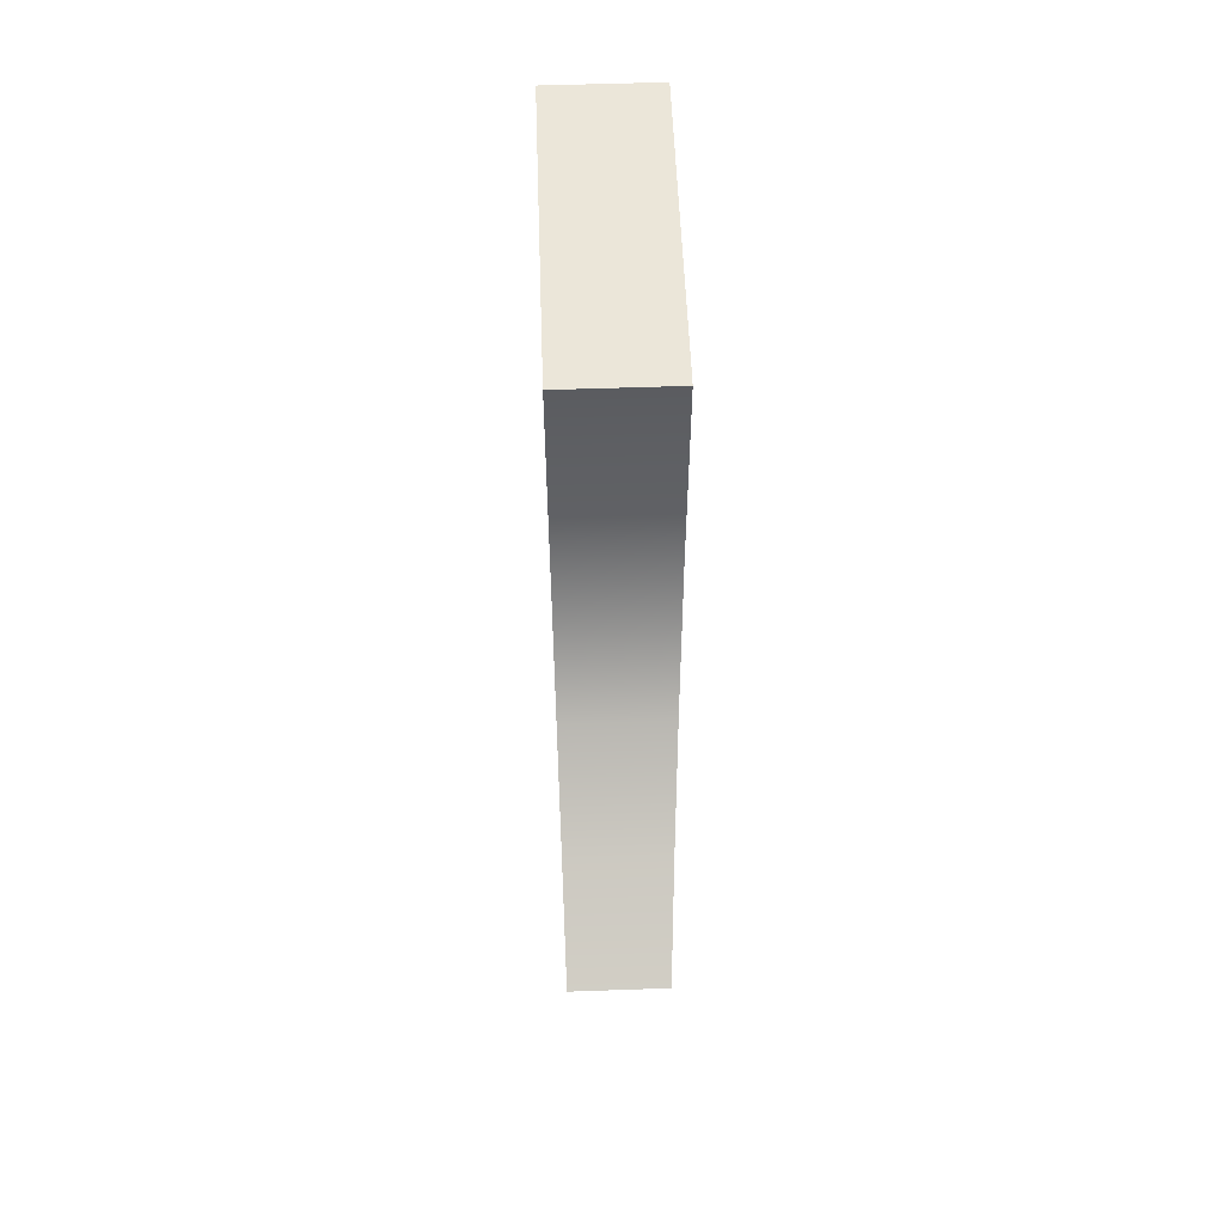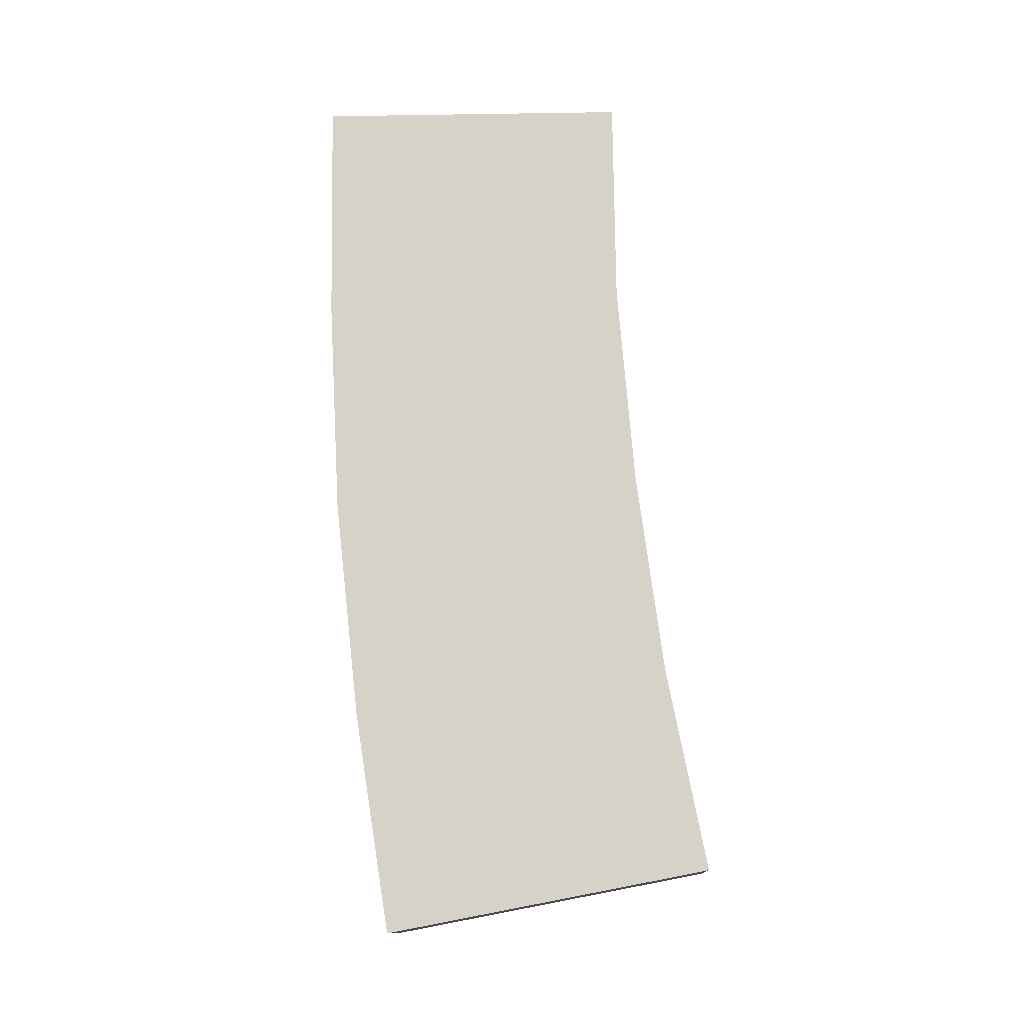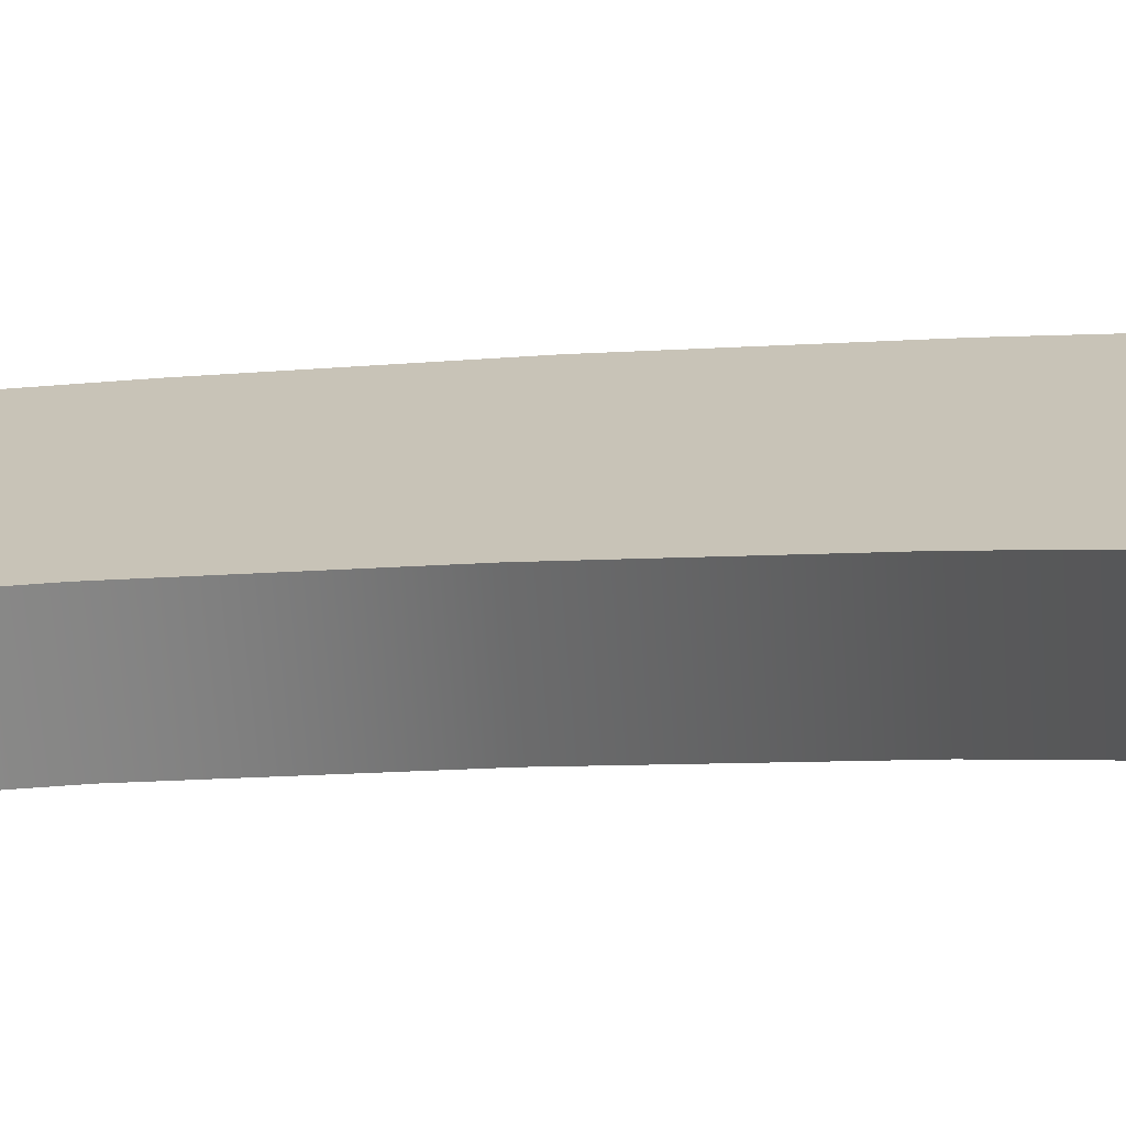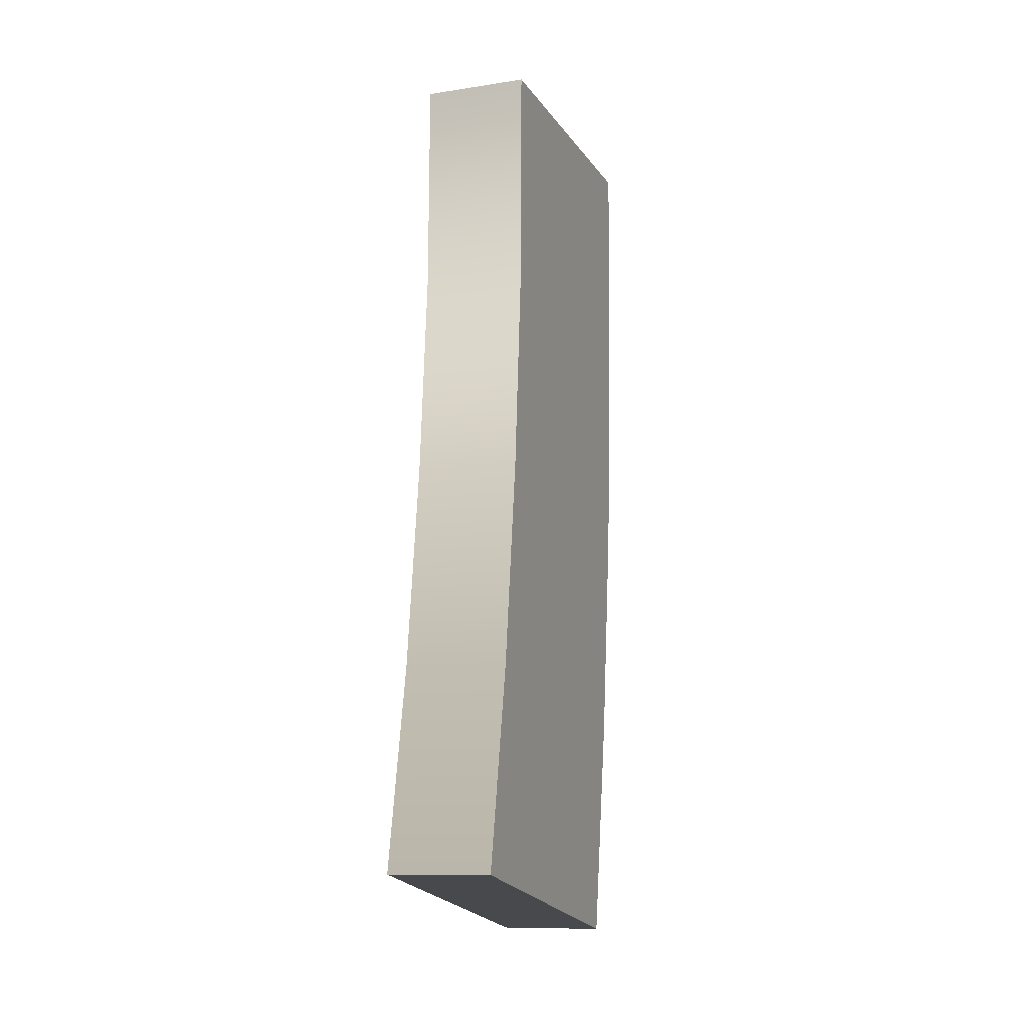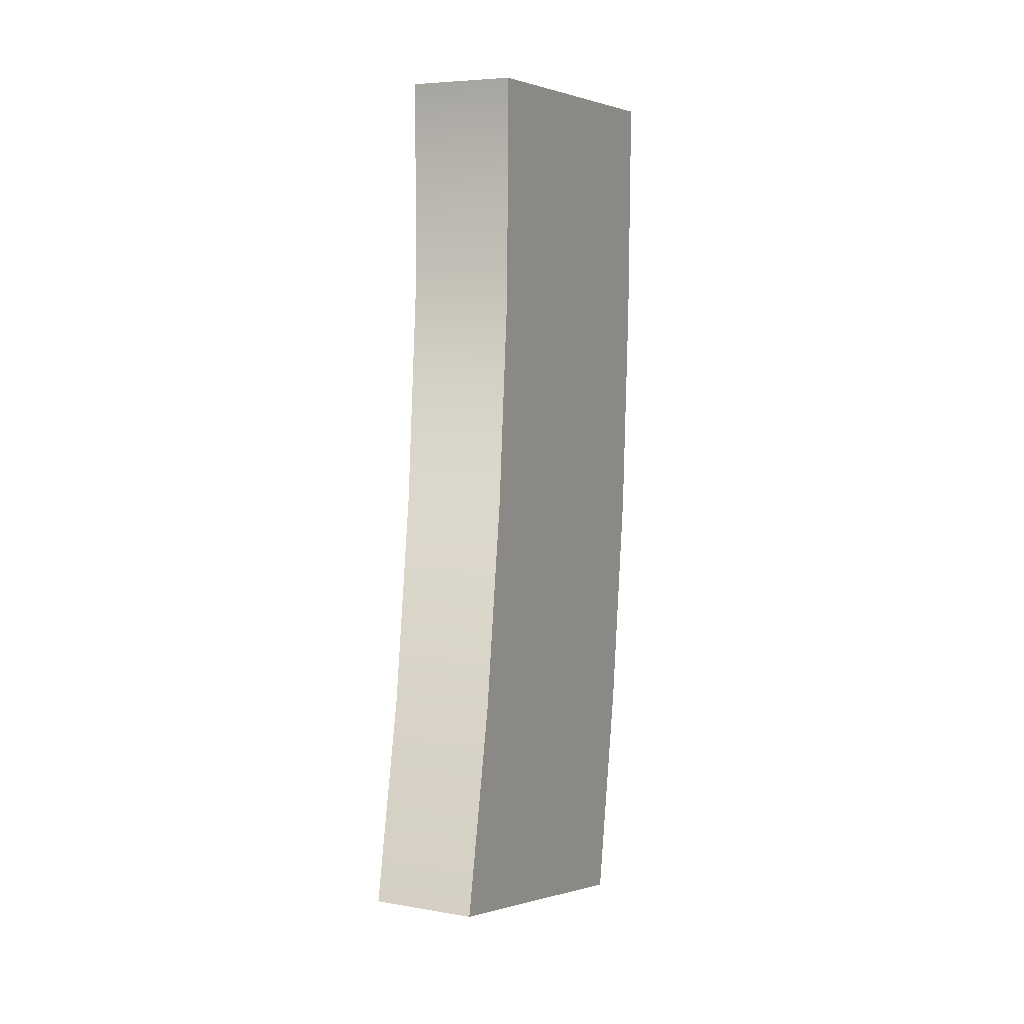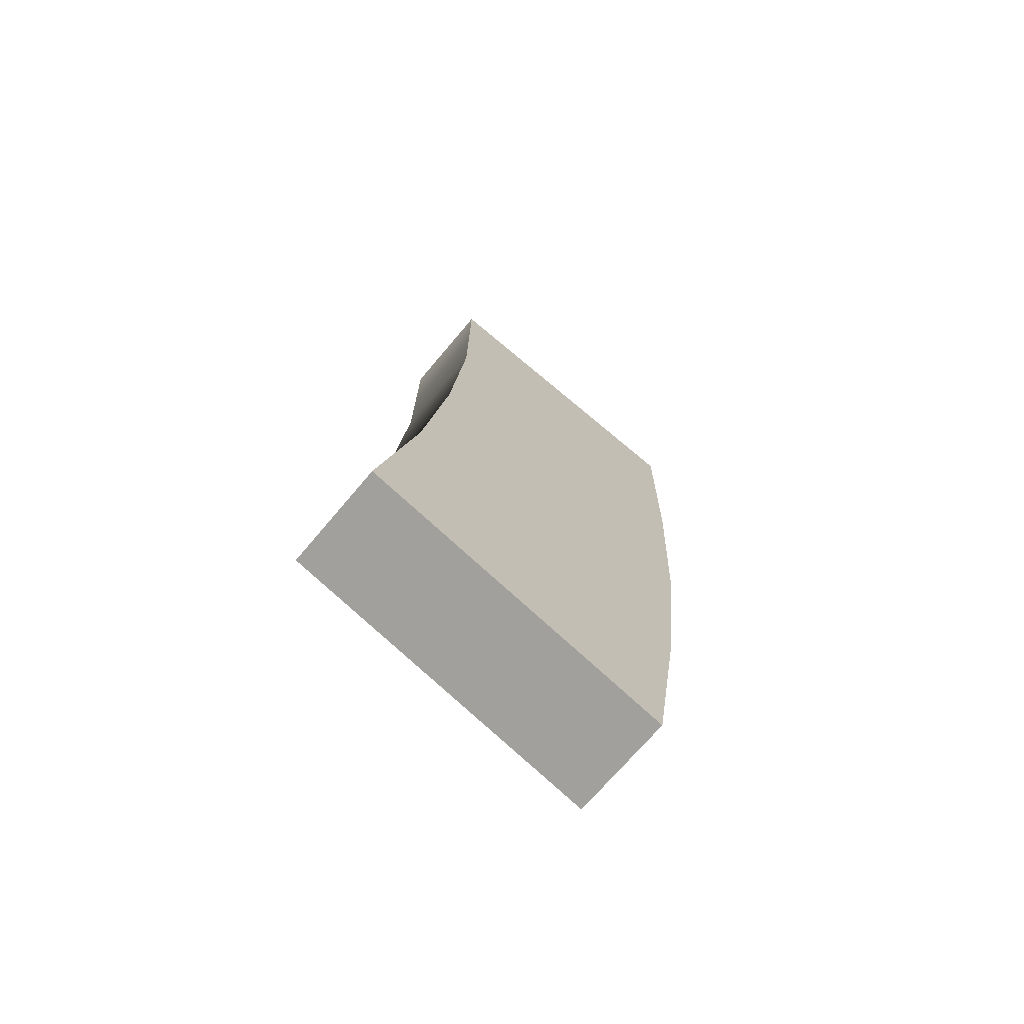
<metadata>
{"format":"obj","ext":"obj","renderer":"f3d","projection":"perspective","resolution":1024,"background":"white","views":[{"elev":55.7,"azim":-2.1,"up":"+Z"},{"elev":-13.6,"azim":-88.1,"up":"+Z"},{"elev":-69.2,"azim":94.5,"up":"+Y"},{"elev":-11.0,"azim":20.3,"up":"+Z"},{"elev":6.2,"azim":26.7,"up":"+Z"},{"elev":-71.0,"azim":49.9,"up":"+Z"}]}
</metadata>
<code>
g mag_fal_sarco_fal_l1a1_orig_762x51_30_LOD1
v 0.01348 0.03952 0.07668
v 0.01348 -0.03814 0.02409
v 0.01348 -0.03761 0.07668
v 0.01348 0.03852 0.02033
v 0.01348 -0.04231 -0.02709
v 0.01348 0.03557 -0.03438
v 0.01348 0.02943 -0.08893
v 0.01348 -0.04903 -0.07787
v 0.01348 0.02074 -0.143
v 0.01348 -0.05882 -0.1278
v -0.01254 0.03952 0.07668
v 0.01348 -0.03761 0.07668
v -0.01254 -0.03761 0.07668
v 0.01348 0.03952 0.07668
v -0.01254 0.03952 0.07668
v -0.01254 -0.03761 0.07668
v -0.01254 -0.03814 0.02409
v -0.01254 0.03852 0.02033
v -0.01254 -0.04231 -0.02709
v -0.01254 0.03557 -0.03438
v -0.01254 0.02943 -0.08893
v -0.01254 -0.04903 -0.07787
v -0.01254 0.02074 -0.143
v -0.01254 -0.05882 -0.1278
v 0.01348 0.02074 -0.143
v -0.01254 -0.05882 -0.1278
v 0.01348 -0.05882 -0.1278
v -0.01254 0.02074 -0.143
v 0.01348 0.03952 0.07668
v -0.01254 0.03952 0.07668
v 0.01348 0.03852 0.02033
v -0.01254 0.03852 0.02033
v -0.01254 0.03557 -0.03438
v 0.01348 0.03557 -0.03438
v 0.01348 0.02943 -0.08893
v -0.01254 0.02943 -0.08893
v 0.01348 0.02074 -0.143
v -0.01254 0.02074 -0.143
v -0.01254 -0.03761 0.07668
v 0.01348 -0.03761 0.07668
v 0.01348 -0.03814 0.02409
v -0.01254 -0.03814 0.02409
v -0.01254 -0.04231 -0.02709
v 0.01348 -0.04231 -0.02709
v 0.01348 -0.04903 -0.07787
v -0.01254 -0.04903 -0.07787
v 0.01348 -0.05882 -0.1278
v -0.01254 -0.05882 -0.1278
g mag_fal_sarco_fal_l1a1_orig_762x51_30_LOD1_0
f 3 2 1
f 2 4 1
f 2 5 4
f 5 6 4
f 7 6 5
f 5 8 7
f 9 7 8
f 8 10 9
f 13 12 11
f 12 14 11
f 17 16 15
f 15 18 17
f 19 17 18
f 18 20 19
f 19 20 21
f 21 22 19
f 22 21 23
f 23 24 22
f 27 26 25
f 26 28 25
f 31 30 29
f 31 32 30
f 33 32 31
f 31 34 33
f 35 33 34
f 35 36 33
f 37 36 35
f 37 38 36
f 41 40 39
f 39 42 41
f 43 41 42
f 43 44 41
f 45 44 43
f 43 46 45
f 47 45 46
f 46 48 47

</code>
